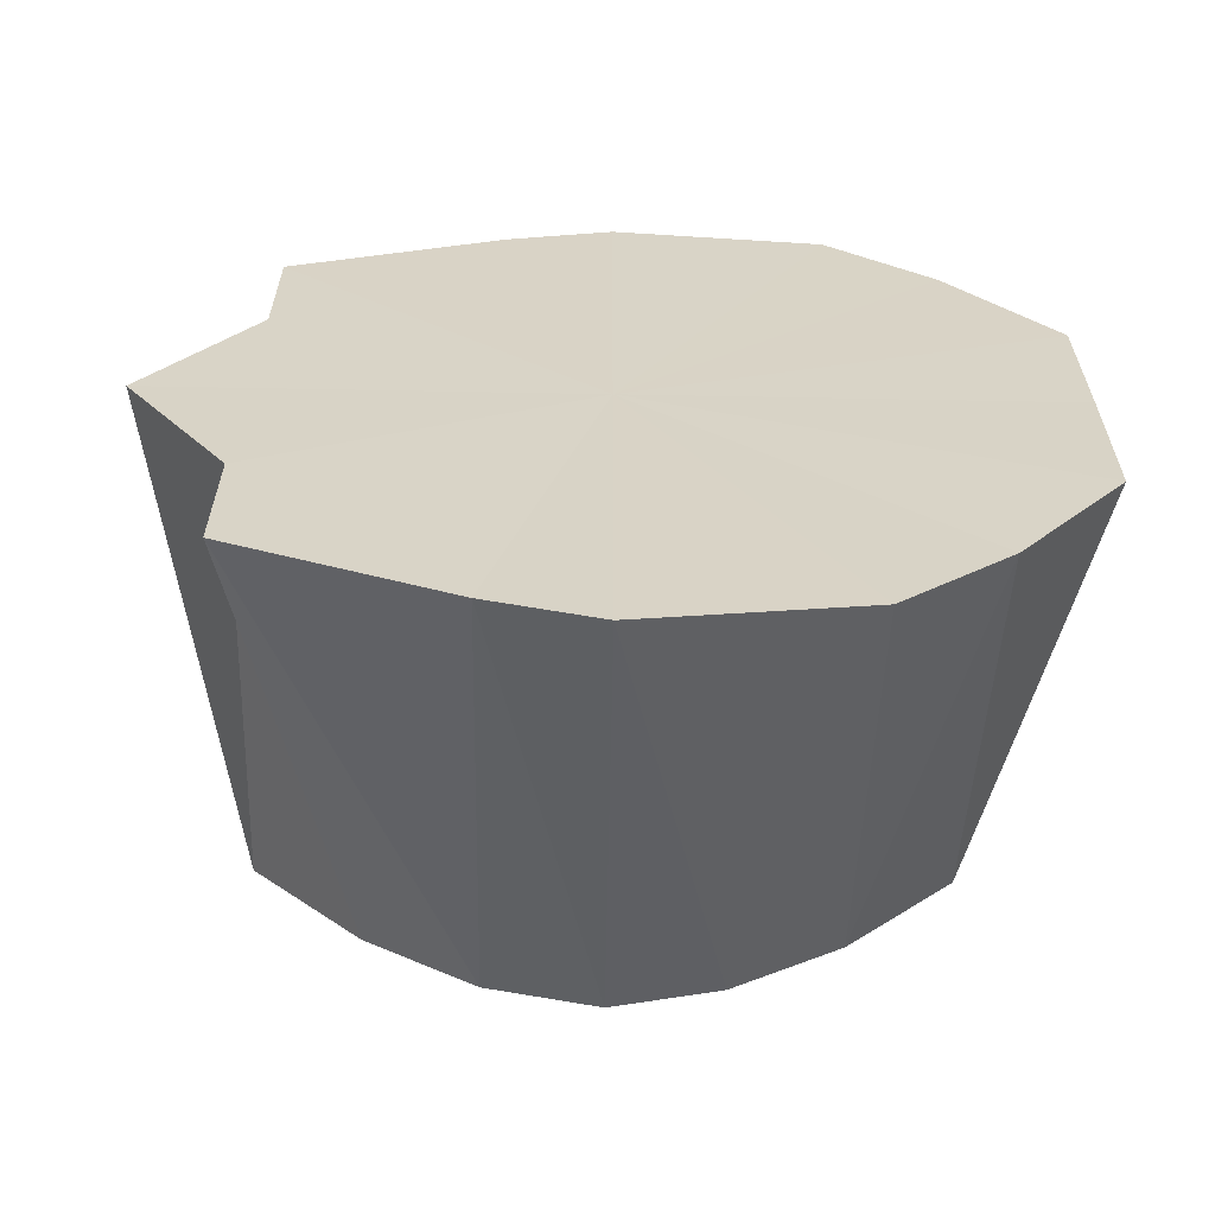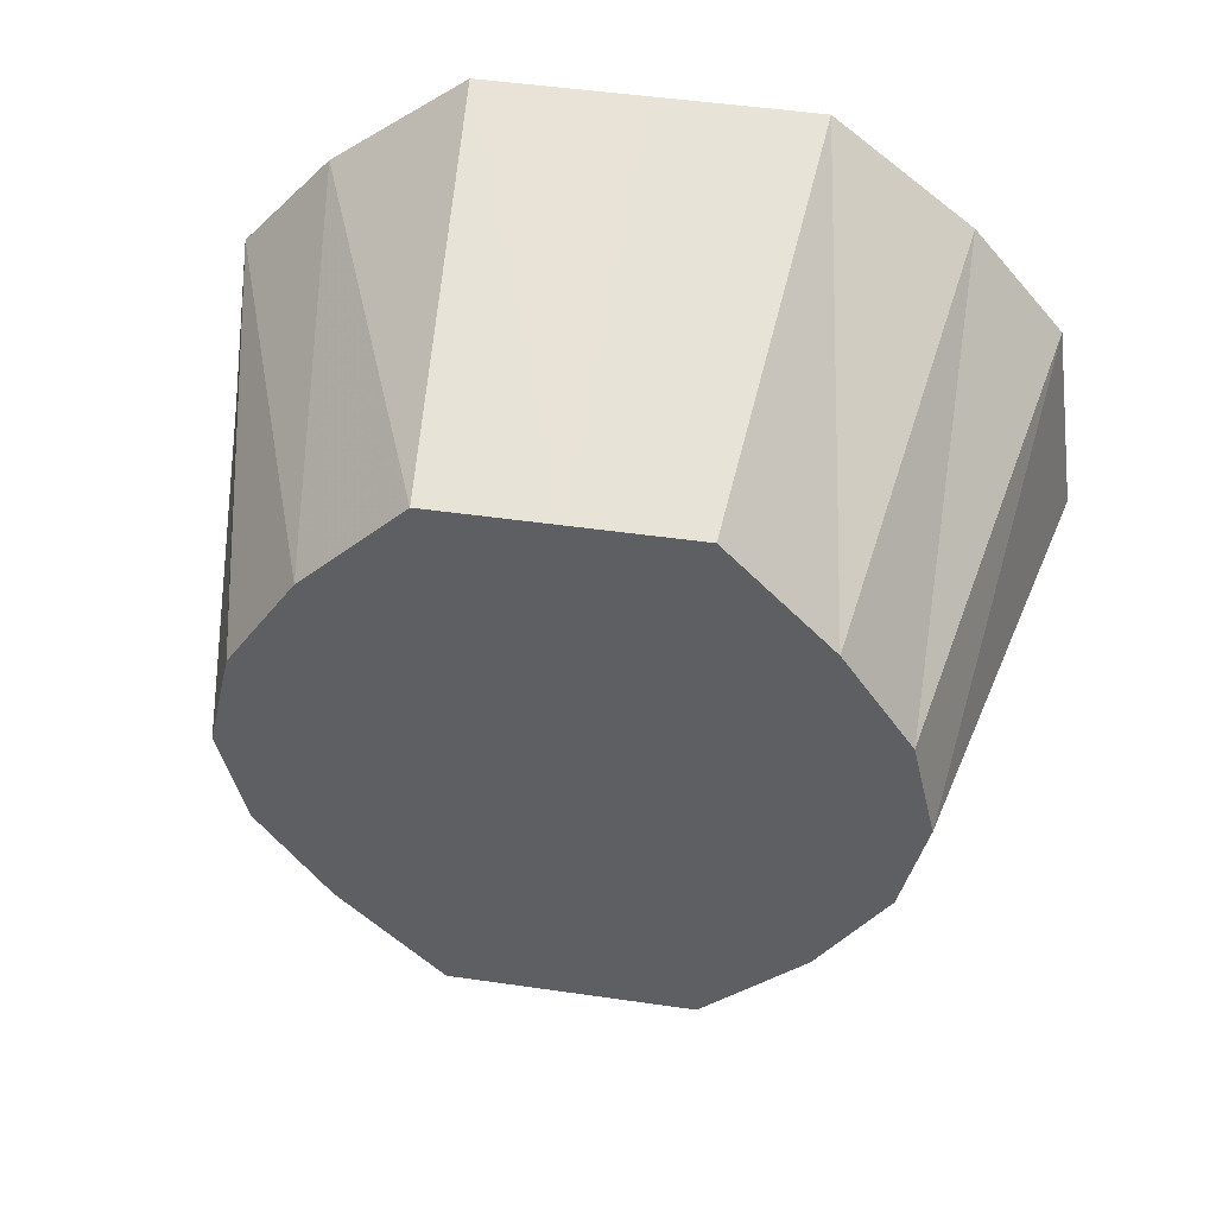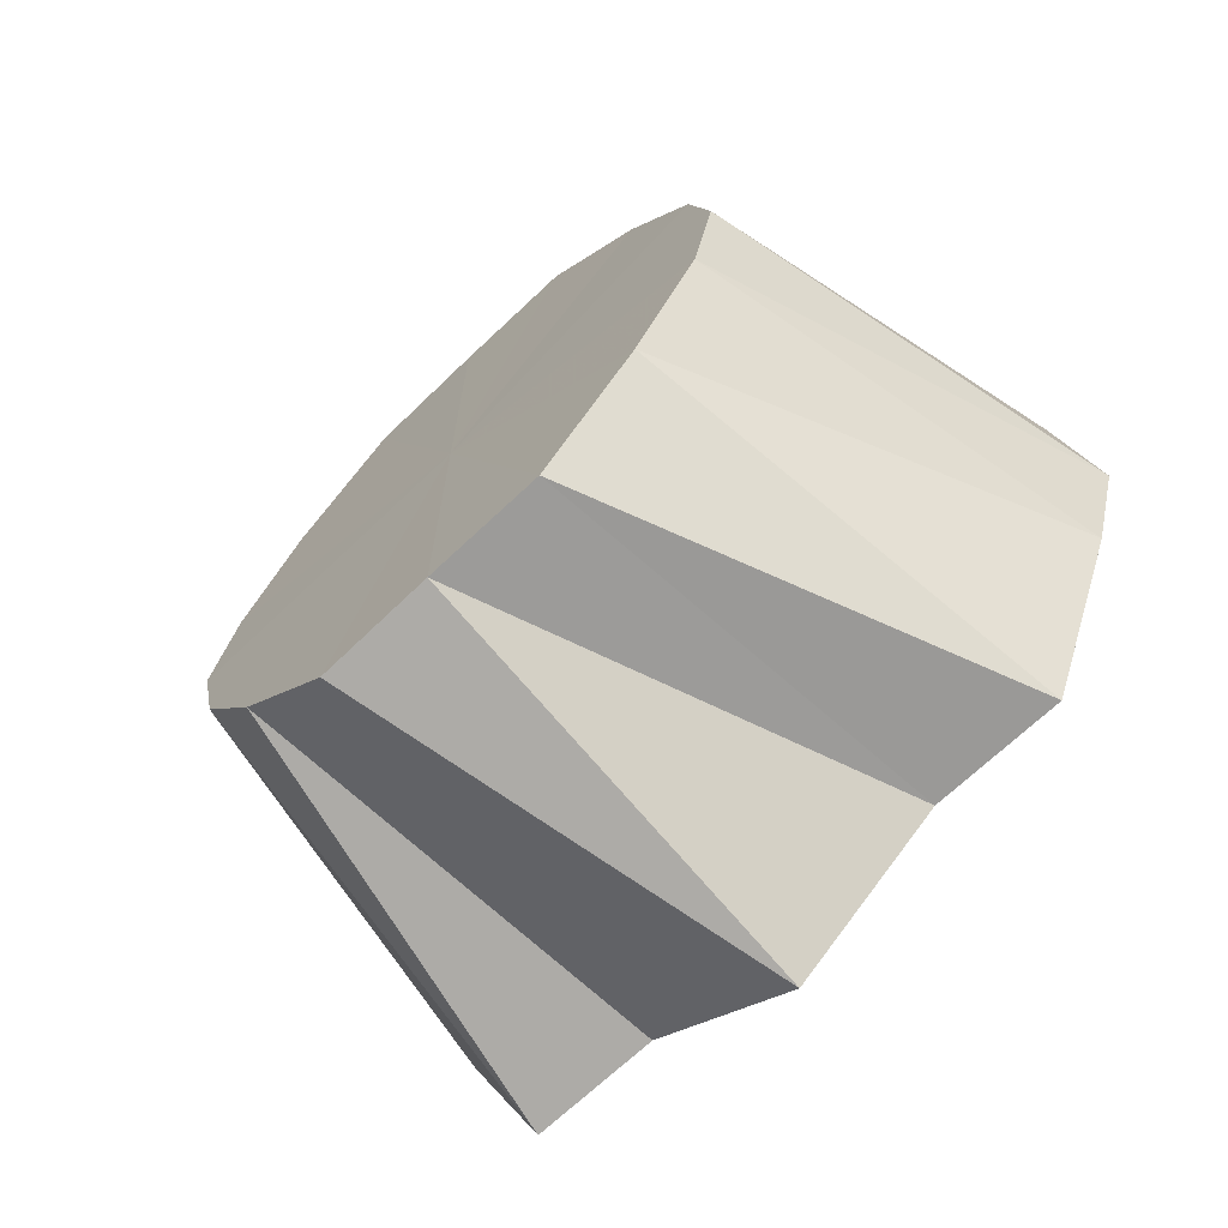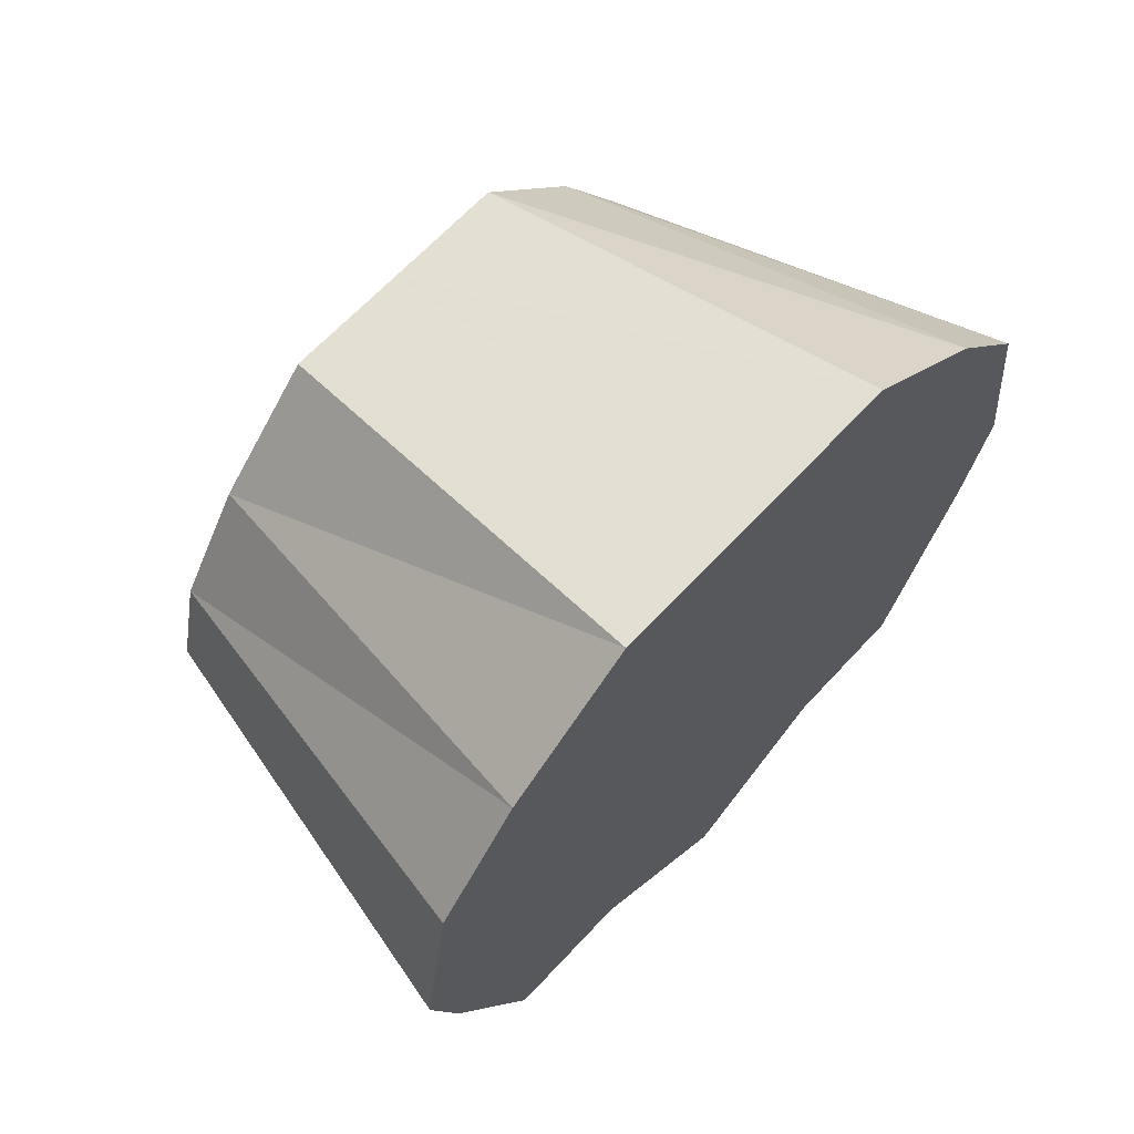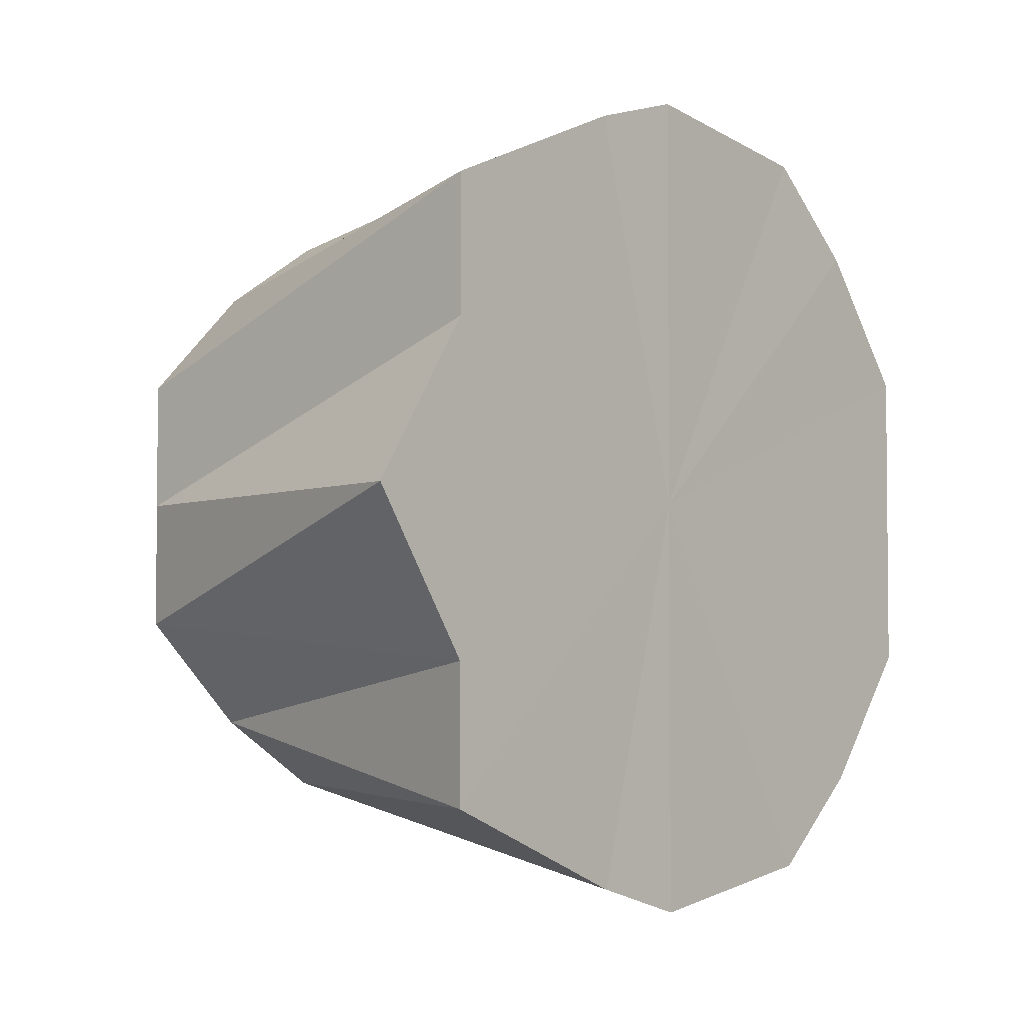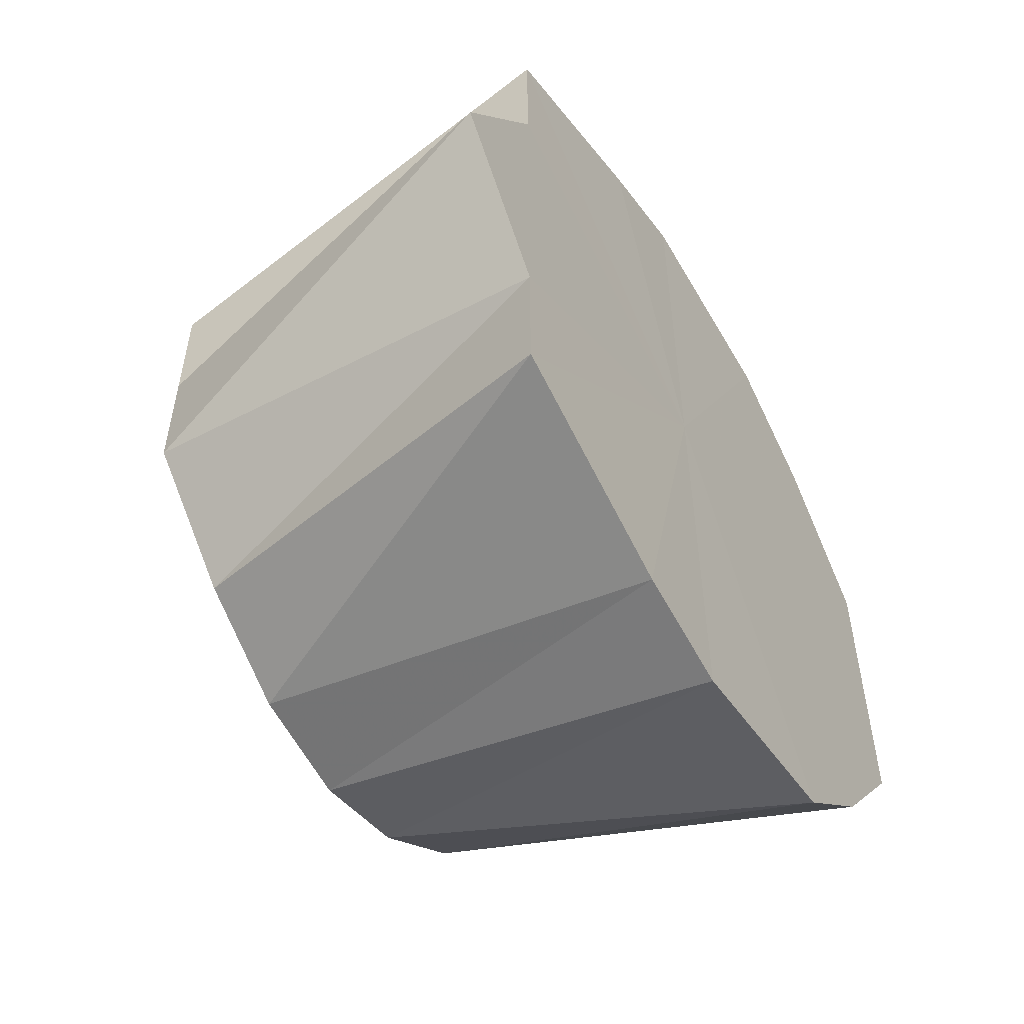
<metadata>
{"format":"obj","ext":"obj","renderer":"f3d","projection":"perspective","resolution":1024,"background":"white","views":[{"elev":-61.9,"azim":88.9,"up":"+Z"},{"elev":46.9,"azim":-80.3,"up":"+Y"},{"elev":-68.8,"azim":-46.3,"up":"+Y"},{"elev":65.9,"azim":42.9,"up":"+Y"},{"elev":-3.4,"azim":40.8,"up":"+Z"},{"elev":-54.1,"azim":31.4,"up":"+Z"}]}
</metadata>
<code>
o 16016
v 2221 1863 7.469
v 2221 1863 7.466
v 2221 1863 7.46
v 2221 1863 7.466
v 2221 1863 7.458
v 2221 1863 7.469
v 2221 1863 7.458
v 2221 1863 7.451
v 2221 1863 7.43
v 2221 1863 7.445
v 2221 1863 7.442
v 2221 1863 7.458
v 2221 1863 7.43
v 2221 1863 7.43
v 2221 1863 7.43
v 2221 1863 7.419
v 2221 1863 7.415
v 2221 1863 7.403
v 2221 1863 7.409
v 2221 1863 7.409
v 2221 1863 7.419
v 2221 1863 7.43
v 2221 1863 7.442
v 2221 1863 7.451
v 2221 1863 7.458
v 2221 1863 7.394
v 2221 1863 7.402
v 2221 1863 7.403
v 2221 1863 7.391
v 2221 1863 7.4
v 2221 1863 7.394
v 2221 1863 7.394
v 2221 1863 7.402
v 2221 1863 7.391
v 2221 1863 7.403
v 2221 1863 7.409
v 2221 1863 7.394
v 2221 1863 7.415
v 2221 1863 7.419
v 2221 1863 7.403
v 2221 1863 7.43
v 2221 1863 7.43
v 2221 1863 7.415
v 2221 1863 7.442
v 2221 1863 7.43
v 2221 1863 7.445
v 2221 1863 7.451
v 2221 1863 7.445
v 2221 1863 7.458
v 2221 1863 7.458
v 2221 1863 7.458
v 2221 1863 7.466
v 2221 1863 7.415
v 2221 1863 7.419
v 2221 1863 7.409
v 2221 1863 7.445
v 2221 1863 7.442
v 2221 1863 7.43
v 2221 1863 7.466
v 2221 1863 7.458
v 2221 1863 7.451
v 2221 1863 7.469
v 2221 1863 7.43
v 2221 1863 7.466
v 2221 1863 7.458
v 2221 1863 7.466
v 2221 1863 7.445
v 2221 1863 7.458
v 2221 1863 7.43
v 2221 1863 7.445
v 2221 1863 7.415
v 2221 1863 7.43
v 2221 1863 7.403
v 2221 1863 7.415
v 2221 1863 7.394
v 2221 1863 7.403
v 2221 1863 7.391
v 2221 1863 7.394
f 1 2 3
f 4 1 5
f 6 3 5
f 7 4 8
f 5 3 9
f 10 7 11
f 12 8 11
f 11 8 9
f 13 10 14
f 15 14 16
f 17 13 16
f 16 14 9
f 18 17 19
f 20 21 9
f 22 23 9
f 24 25 9
f 26 18 27
f 28 19 27
f 27 19 9
f 29 26 30
f 31 27 30
f 30 27 9
f 32 29 33
f 34 30 33
f 33 30 9
f 35 32 36
f 37 33 36
f 36 33 9
f 38 35 39
f 40 36 39
f 39 36 9
f 41 38 42
f 43 39 42
f 42 39 9
f 44 42 9
f 45 42 44
f 46 41 44
f 47 44 9
f 48 44 47
f 49 46 47
f 50 47 9
f 2 49 50
f 51 47 50
f 3 50 9
f 52 50 3
f 53 54 55
f 56 57 58
f 59 60 61
f 62 63 64
f 64 63 65
f 66 63 62
f 65 63 67
f 68 63 66
f 67 63 69
f 70 63 68
f 69 63 71
f 72 63 70
f 71 63 73
f 74 63 72
f 73 63 75
f 76 63 74
f 75 63 77
f 78 63 76
f 77 63 78

</code>
